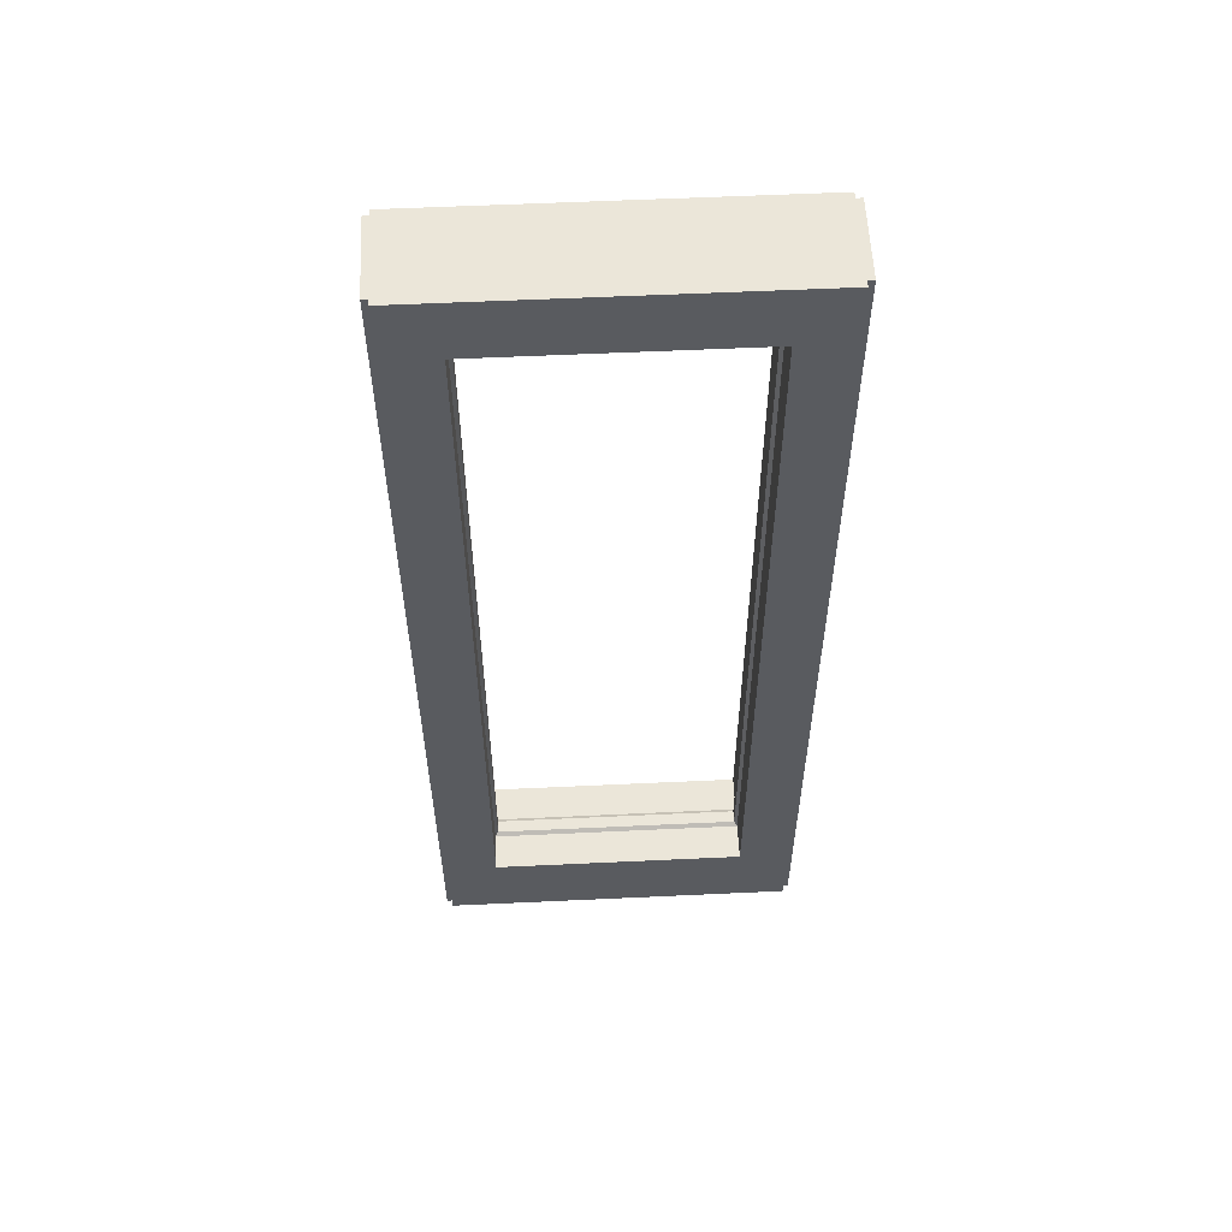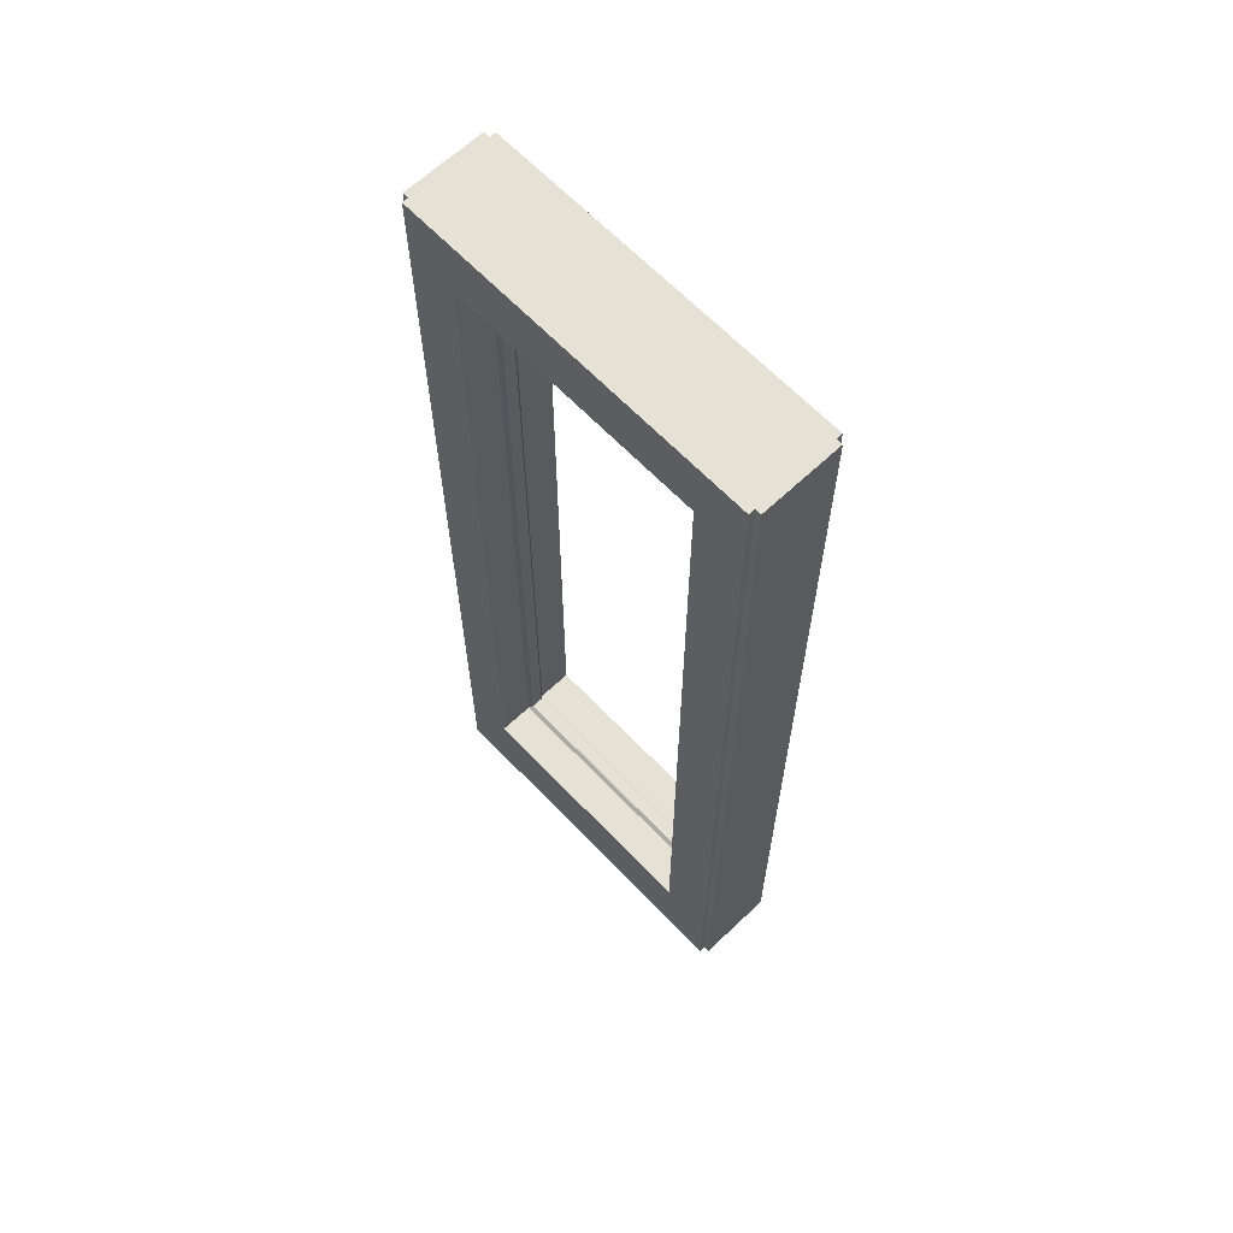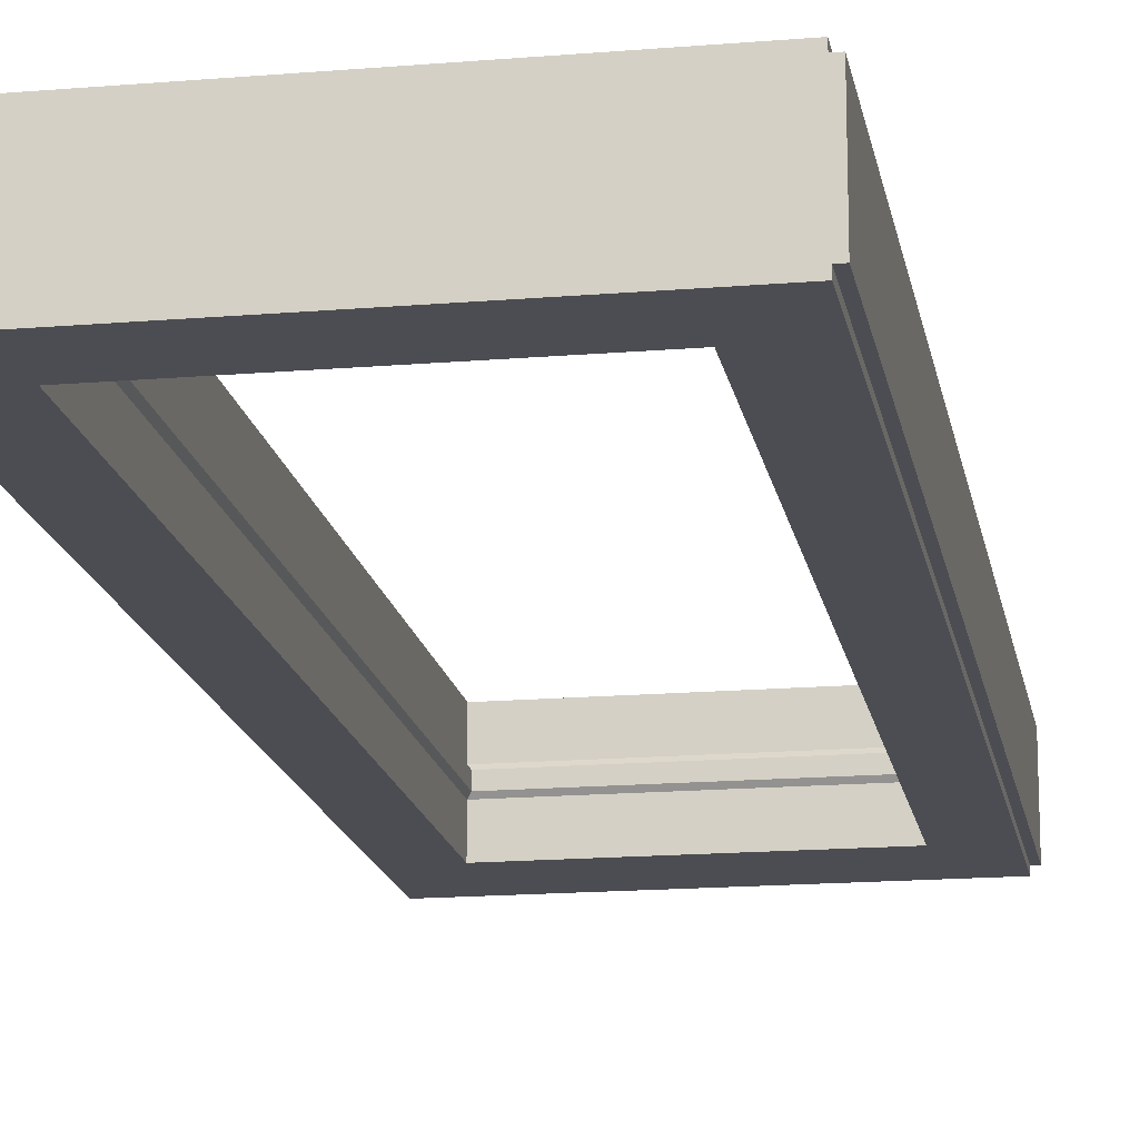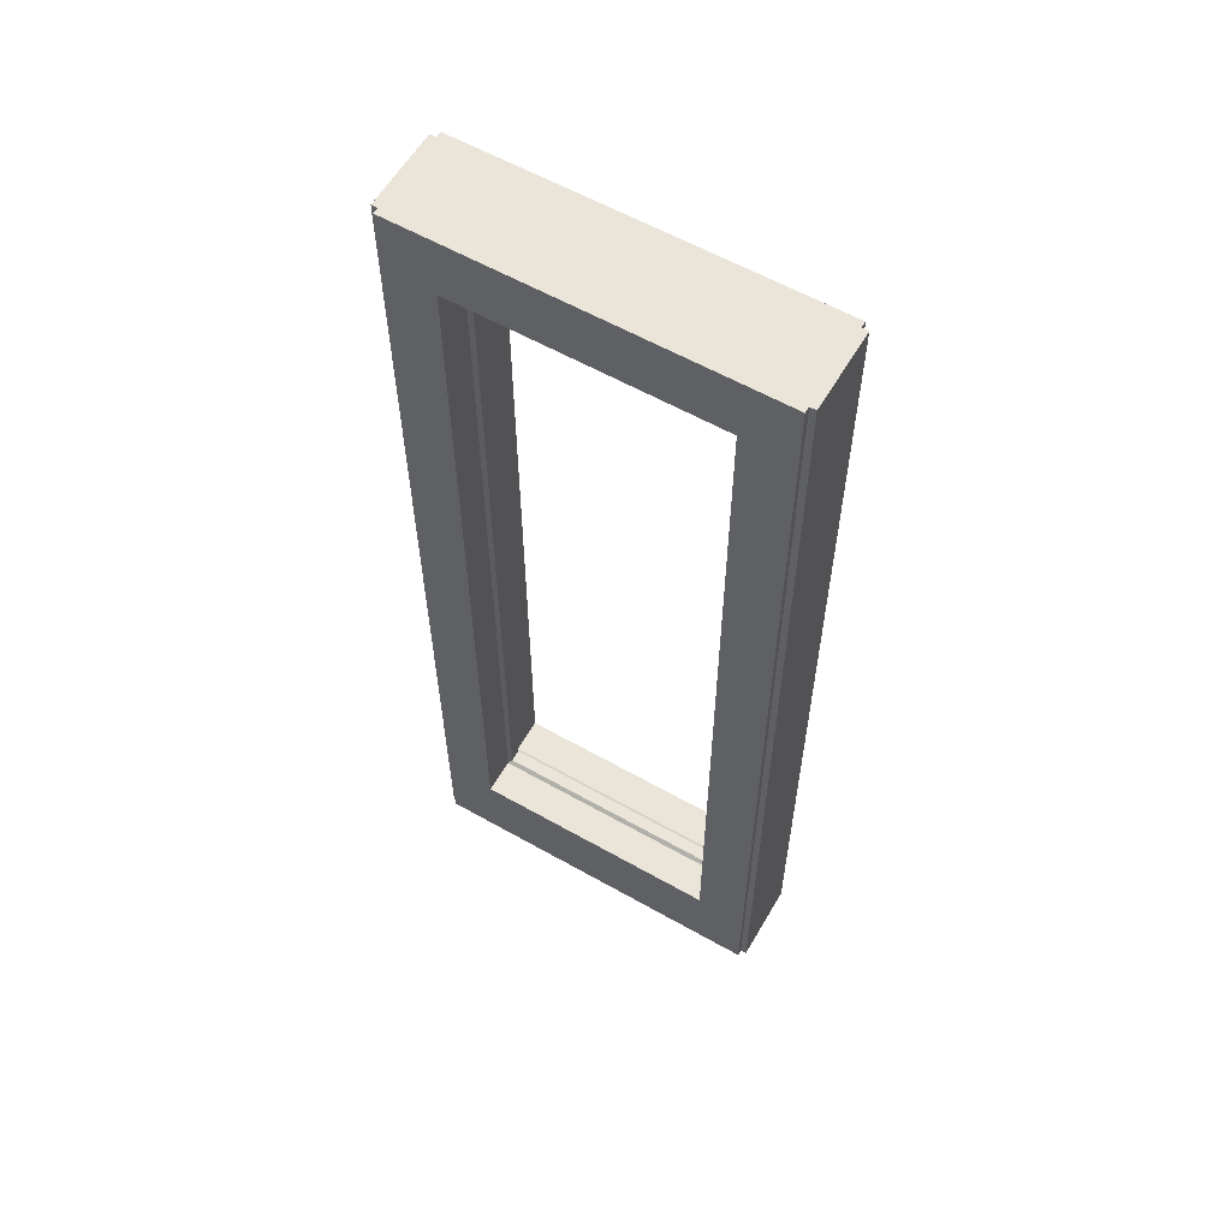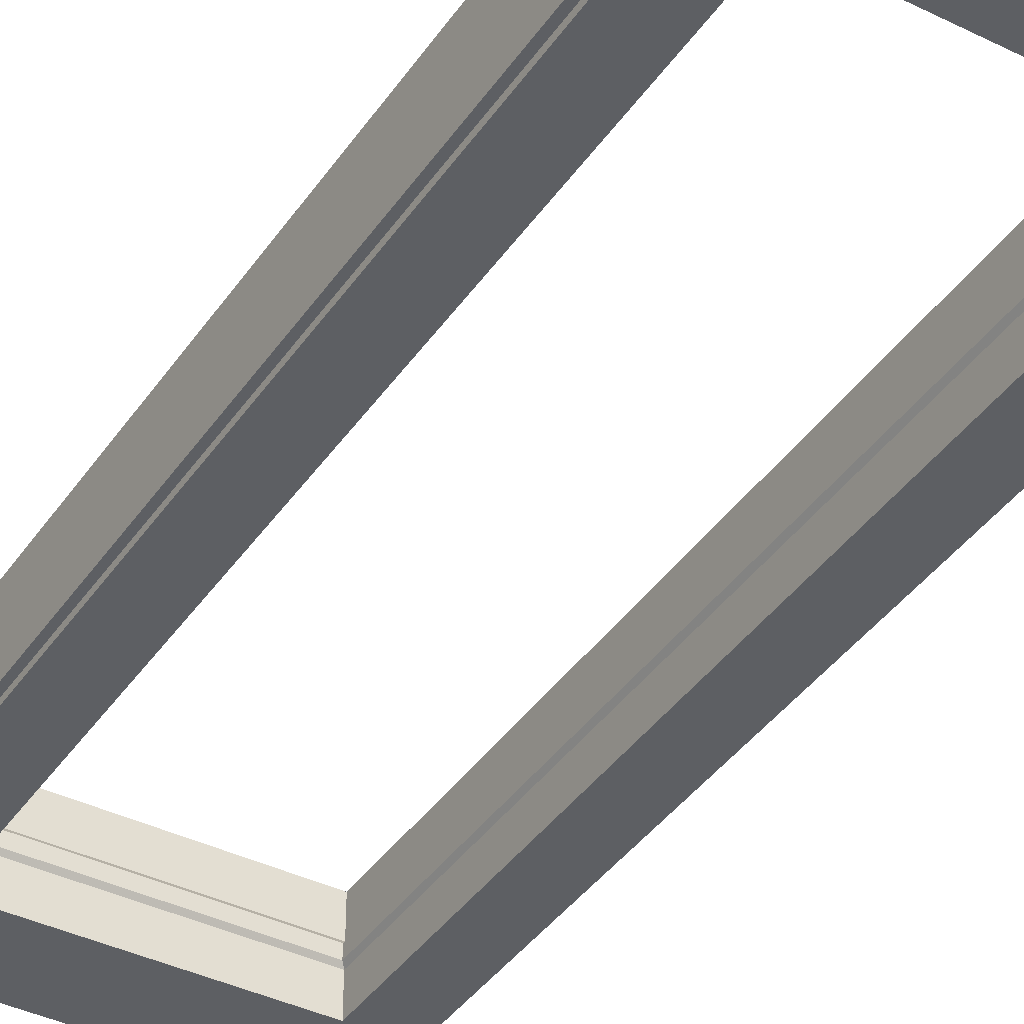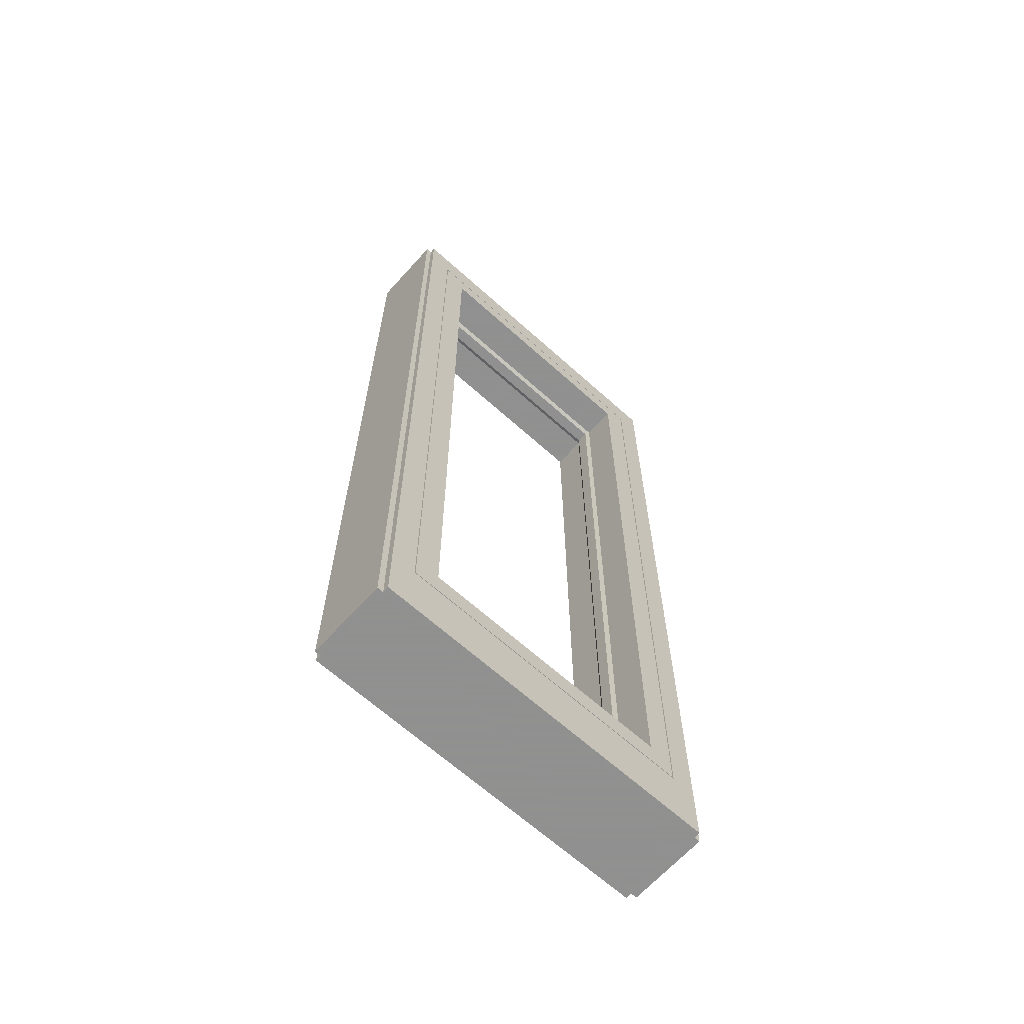
<metadata>
{"format":"obj","ext":"obj","renderer":"f3d","projection":"perspective","resolution":1024,"background":"white","views":[{"elev":57.2,"azim":177.2,"up":"+Y"},{"elev":64.2,"azim":-133.6,"up":"+Y"},{"elev":-16.4,"azim":-170.2,"up":"+Z"},{"elev":59.3,"azim":-149.8,"up":"+Y"},{"elev":-40.1,"azim":148.8,"up":"+Z"},{"elev":-65.8,"azim":-42.1,"up":"+Y"}]}
</metadata>
<code>
v 0.2525 0 0.03383
v 0.5425 0 0.03383
v 0.2525 0 -0.04117
v 0.5425 0 -0.04117
v 0.2525 -0.8 0.03383
v 0.5425 -0.8 0.03383
v 0.2525 -0.8 -0.04117
v 0.5425 -0.8 -0.04117
v 0.2725 -0.03 0.03383
v 0.5225 -0.03 0.03383
v 0.5225 -0.75 0.03383
v 0.2725 -0.75 0.03383
v 0.2735 -0.031 0.03383
v 0.5215 -0.031 0.03383
v 0.5215 -0.749 0.03383
v 0.2735 -0.749 0.03383
v 0.2935 -0.051 0.03383
v 0.5015 -0.051 0.03383
v 0.5015 -0.729 0.03383
v 0.2935 -0.729 0.03383
v 0.5015 -0.051 -0.04117
v 0.2935 -0.051 -0.04117
v 0.2935 -0.729 -0.04117
v 0.5015 -0.729 -0.04117
v 0.2725 -0.03 0.03283
v 0.5225 -0.03 0.03283
v 0.5225 -0.75 0.03283
v 0.2725 -0.75 0.03283
v 0.5215 -0.031 0.03283
v 0.2735 -0.031 0.03283
v 0.2735 -0.749 0.03283
v 0.5215 -0.749 0.03283
v 0.5015 -0.051 -0.01185
v 0.2935 -0.051 -0.01185
v 0.2935 -0.729 -0.01185
v 0.5015 -0.729 -0.01185
v 0.2935 -0.051 0.004515
v 0.5015 -0.051 0.004515
v 0.5015 -0.729 0.004515
v 0.2935 -0.729 0.004515
v 0.296 -0.7265 -0.008667
v 0.296 -0.0535 0.001333
v 0.5425 0 0.02883
v 0.5425 0 -0.03617
v 0.5425 -0.8 -0.03617
v 0.5425 -0.8 0.02883
v 0.2525 0 -0.03617
v 0.2525 0 0.02883
v 0.2525 -0.8 0.02883
v 0.2525 -0.8 -0.03617
v 0.5475 0 0.02883
v 0.5475 0 -0.03617
v 0.5475 -0.8 -0.03617
v 0.5475 -0.8 0.02883
v 0.2475 0 -0.03617
v 0.2475 0 0.02883
v 0.2475 -0.8 0.02883
v 0.2475 -0.8 -0.03617
v 0.499 -0.0535 -0.008667
v 0.296 -0.0535 -0.008667
v 0.499 -0.7265 -0.008667
v 0.499 -0.0535 0.001333
v 0.499 -0.7265 0.001333
v 0.296 -0.7265 0.001333
f 51 52 53
f 53 54 51
f 55 56 57
f 57 58 55
f 1 2 10
f 10 9 1
f 2 6 11
f 11 10 2
f 6 5 12
f 12 11 6
f 5 1 9
f 9 12 5
f 25 26 29
f 29 30 25
f 26 27 32
f 32 29 26
f 27 28 31
f 31 32 27
f 28 25 30
f 30 31 28
f 13 14 18
f 18 17 13
f 14 15 19
f 19 18 14
f 15 16 20
f 20 19 15
f 16 13 17
f 17 20 16
f 4 3 22
f 22 21 4
f 3 7 23
f 23 22 3
f 7 8 24
f 24 23 7
f 8 4 21
f 21 24 8
f 9 10 26
f 26 25 9
f 10 11 27
f 27 26 10
f 11 12 28
f 28 27 11
f 12 9 25
f 25 28 12
f 14 13 30
f 30 29 14
f 13 16 31
f 31 30 13
f 16 15 32
f 32 31 16
f 15 14 29
f 29 32 15
f 21 22 34
f 34 33 21
f 22 23 35
f 35 34 22
f 23 24 36
f 36 35 23
f 24 21 33
f 33 36 24
f 17 18 38
f 38 37 17
f 18 19 39
f 39 38 18
f 19 20 40
f 40 39 19
f 20 17 37
f 37 40 20
f 59 33 34
f 34 60 59
f 60 34 35
f 35 41 60
f 41 35 36
f 36 61 41
f 61 36 33
f 33 59 61
f 42 37 38
f 38 62 42
f 62 38 39
f 39 63 62
f 63 39 40
f 40 64 63
f 64 40 37
f 37 42 64
f 4 8 45
f 45 44 4
f 6 2 43
f 43 46 6
f 1 5 49
f 49 48 1
f 7 3 47
f 47 50 7
f 44 45 53
f 53 52 44
f 46 43 51
f 51 54 46
f 48 49 57
f 57 56 48
f 50 47 55
f 55 58 50
f 44 52 51
f 44 51 43
f 43 2 1
f 43 1 48
f 48 56 55
f 48 55 47
f 43 48 47
f 44 43 47
f 4 44 47
f 4 47 3
f 46 54 53
f 46 53 45
f 45 8 7
f 45 7 50
f 50 58 57
f 50 57 49
f 45 50 49
f 46 45 49
f 6 46 49
f 6 49 5
f 59 60 42
f 42 62 59
f 60 41 64
f 64 42 60
f 41 61 63
f 63 64 41
f 61 59 62
f 62 63 61

</code>
